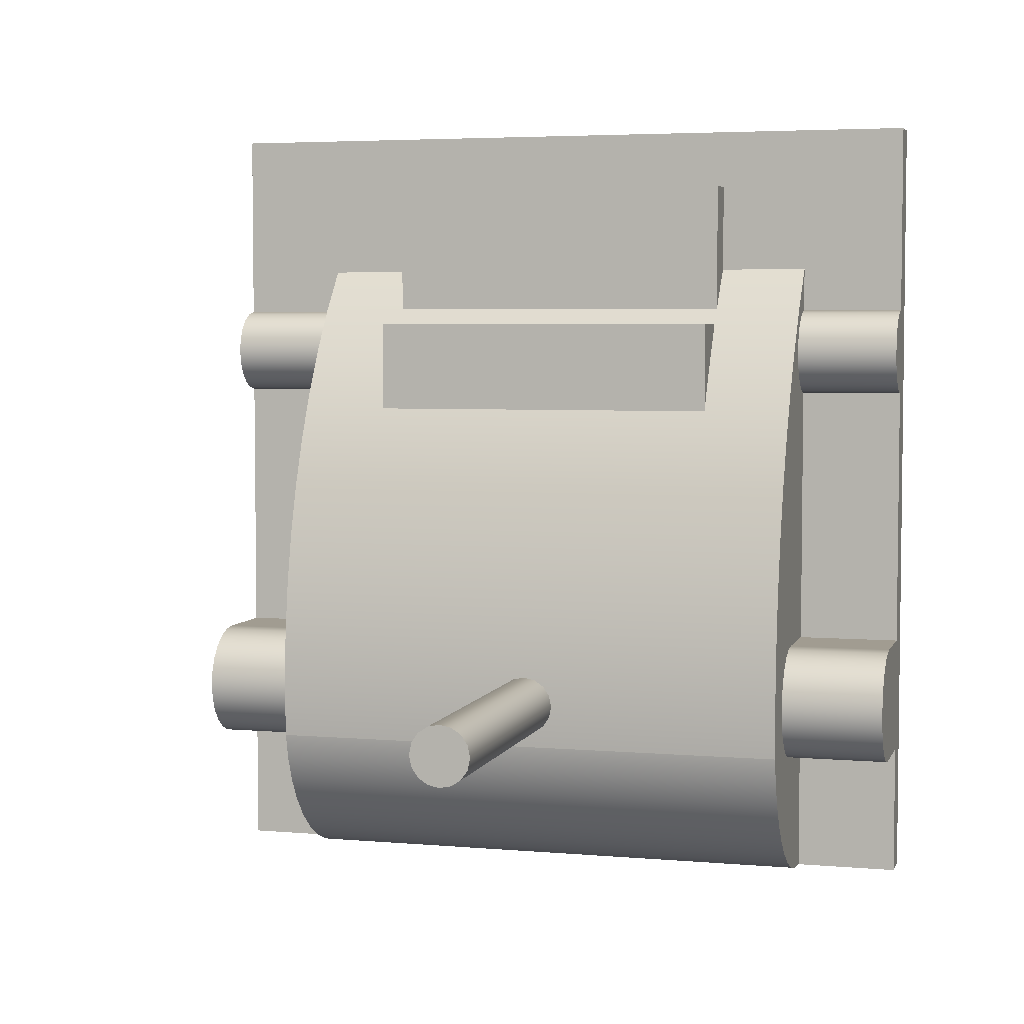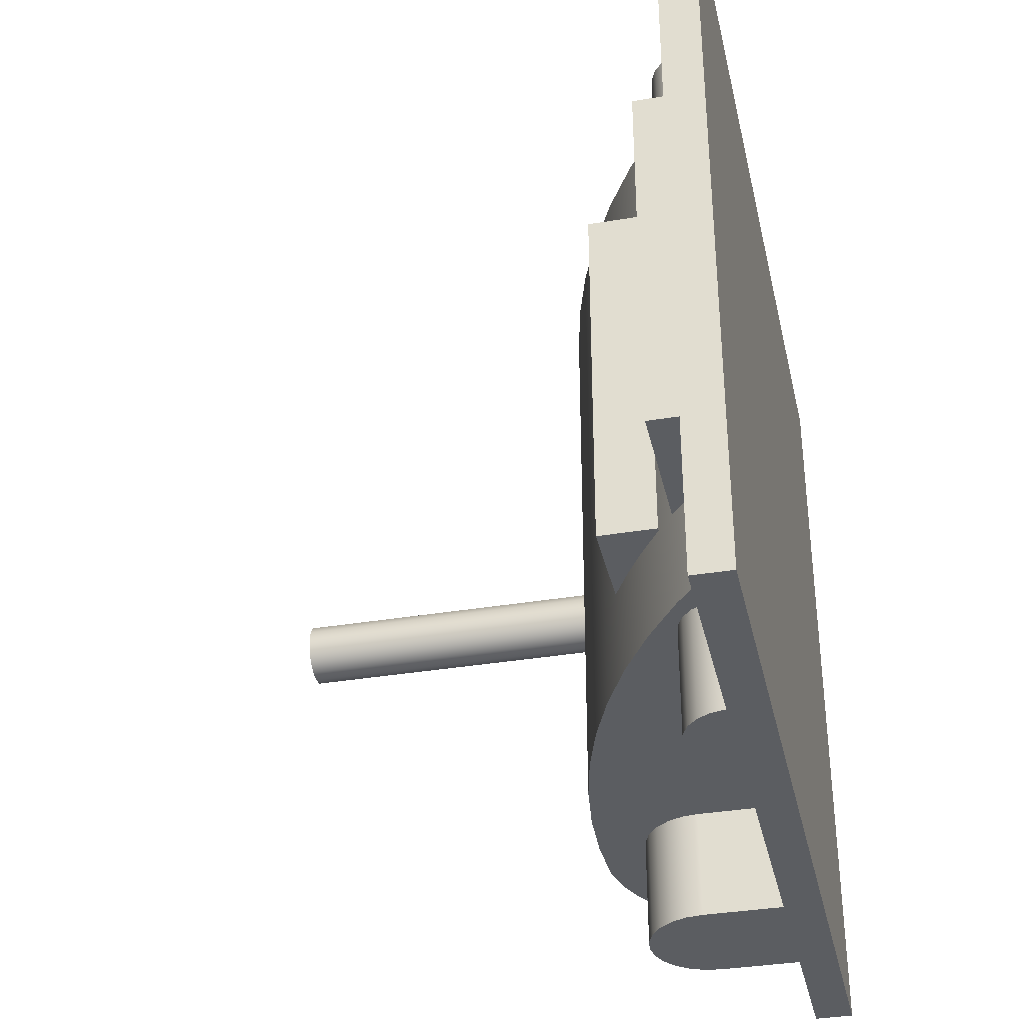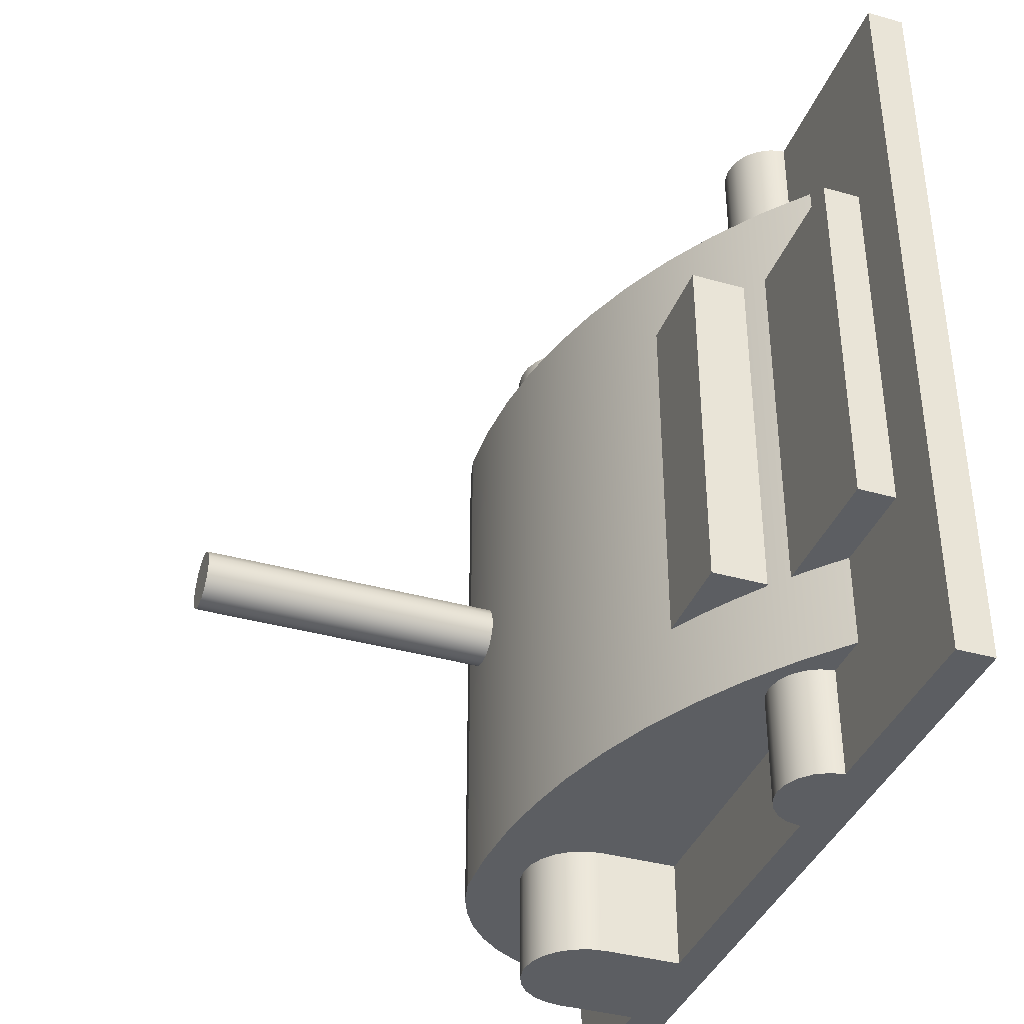
<metadata>
{"format":"obj","ext":"obj","renderer":"f3d","projection":"perspective","resolution":1024,"background":"white","views":[{"elev":4.5,"azim":105.5,"up":"+Y"},{"elev":-35.6,"azim":-167.5,"up":"+Z"},{"elev":-38.0,"azim":160.3,"up":"+Z"}]}
</metadata>
<code>
v 16 6.5 0.9664
v 16 6.883 0.8903
v 16 7.207 0.6735
v 16 7.424 0.3491
v 16 7.5 -0.03361
v 16 7.424 -0.4163
v 16 7.207 -0.7407
v 16 6.883 -0.9575
v 16 6.5 -1.034
v 16 6.117 -0.9575
v 16 5.793 -0.7407
v 16 5.576 -0.4163
v 16 5.5 -0.03361
v 16 5.576 0.3491
v 16 5.793 0.6735
v 16 6.117 0.8903
v 5.949 7.5 -0.03361
v 5.952 7.424 0.3491
v 5.96 7.207 0.6735
v 5.967 6.883 0.8903
v 5.969 6.5 0.9664
v 5.965 6.117 0.8903
v 5.957 5.793 0.6735
v 5.949 5.576 0.3491
v 5.946 5.5 -0.03361
v 5.949 5.576 -0.4163
v 5.957 5.793 -0.7407
v 5.965 6.117 -0.9575
v 5.969 6.5 -1.034
v 5.967 6.883 -0.9575
v 5.96 7.207 -0.7407
v 5.952 7.424 -0.4163
v 5.967 6.883 0.8903
v 16 6.5 0.9664
v 16 6.5 0.9664
v 16 6.117 0.8903
v 16 5.793 0.6735
v 16 5.576 0.3491
v 16 5.5 -0.03361
v 16 5.576 -0.4163
v 16 5.793 -0.7407
v 16 6.117 -0.9575
v 16 6.5 -1.034
v 16 6.883 -0.9575
v 16 7.207 -0.7407
v 16 7.424 -0.4163
v 16 7.5 -0.03361
v 16 7.424 0.3491
v 16 7.207 0.6735
v 16 6.883 0.8903
v 3.922e-32 17.5 9
v 0.4431 17.6 9
v 0.8382 17.82 9
v 1.149 18.15 9
v 1.348 18.55 9
v 1.416 19 9
v 1.348 19.45 9
v 1.149 19.85 9
v 0.8382 20.18 9
v 0.4431 20.4 9
v 4.594e-32 20.5 9
v 4.594e-32 20.5 12.5
v 0.4431 20.4 12.5
v 0.8382 20.18 12.5
v 1.149 19.85 12.5
v 1.348 19.45 12.5
v 1.416 19 12.5
v 1.348 18.55 12.5
v 1.149 18.15 12.5
v 0.8382 17.82 12.5
v 0.4431 17.6 12.5
v 3.922e-32 17.5 12.5
v 4.594e-32 20.5 -9
v 0.4431 20.4 -9
v 0.8382 20.18 -9
v 1.149 19.85 -9
v 1.348 19.45 -9
v 1.416 19 -9
v 1.348 18.55 -9
v 1.149 18.15 -9
v 0.8382 17.82 -9
v 0.4431 17.6 -9
v 3.922e-32 17.5 -9
v 3.922e-32 17.5 -12.5
v 0.4431 17.6 -12.5
v 0.8382 17.82 -12.5
v 1.149 18.15 -12.5
v 1.348 18.55 -12.5
v 1.416 19 -12.5
v 1.348 19.45 -12.5
v 1.149 19.85 -12.5
v 0.8382 20.18 -12.5
v 0.4431 20.4 -12.5
v 4.594e-32 20.5 -12.5
v 3.922e-32 17.5 -9
v 0.4431 17.6 -9
v 0.8382 17.82 -9
v 1.149 18.15 -9
v 1.348 18.55 -9
v 1.416 19 -9
v 1.348 19.45 -9
v 1.149 19.85 -9
v 0.8382 20.18 -9
v 0.4431 20.4 -9
v 4.594e-32 20.5 -9
v -4.441e-16 22 -9
v 1.186 20.58 -9
v 2.254 19.08 -9
v 3.198 17.49 -9
v 4.011 15.83 -9
v 4.689 14.11 -9
v 5.226 12.34 -9
v 5.62 10.54 -9
v 5.867 8.706 -9
v 5.967 6.861 -9
v 5.919 5.015 -9
v 5.693 4.106 -9
v 5.329 3.243 -9
v 4.835 2.448 -9
v 4.224 1.739 -9
v 3.51 1.134 -9
v 2.71 0.6468 -9
v 1.844 0.2904 -9
v 0.9334 0.07305 -9
v 0 0 -9
v 1.008e-32 4.5 -9
v 2.5 4.5 -9
v 3.018 4.568 -9
v 3.5 4.768 -9
v 3.914 5.086 -9
v 4.232 5.5 -9
v 4.432 5.982 -9
v 4.5 6.5 -9
v 4.432 7.018 -9
v 4.232 7.5 -9
v 3.914 7.914 -9
v 3.5 8.232 -9
v 3.018 8.432 -9
v 2.5 8.5 -9
v 1.905e-32 8.5 -9
v 4.594e-32 20.5 -9
v 4.594e-32 20.5 -12.5
v 6.051e-32 27 -12.5
v 6.051e-32 27 12.5
v 4.594e-32 20.5 12.5
v 4.594e-32 20.5 9
v -4.441e-16 22 9
v 0 22 6
v 0 25 6
v 0 25 -6
v 0 22 -6
v -4.441e-16 22 -9
v 3.922e-32 17.5 9
v 3.922e-32 17.5 12.5
v 1.905e-32 8.5 12.5
v 1.905e-32 8.5 9
v 4.594e-32 20.5 9
v 0.4431 20.4 9
v 0.8382 20.18 9
v 1.149 19.85 9
v 1.348 19.45 9
v 1.416 19 9
v 1.348 18.55 9
v 1.149 18.15 9
v 0.8382 17.82 9
v 0.4431 17.6 9
v 3.922e-32 17.5 9
v 1.905e-32 8.5 9
v 2.5 8.5 9
v 3.018 8.432 9
v 3.5 8.232 9
v 3.914 7.914 9
v 4.232 7.5 9
v 4.432 7.018 9
v 4.5 6.5 9
v 4.432 5.982 9
v 4.232 5.5 9
v 3.914 5.086 9
v 3.5 4.768 9
v 3.018 4.568 9
v 2.5 4.5 9
v 1.008e-32 4.5 9
v 0 0 9
v 0.9334 0.07305 9
v 1.844 0.2904 9
v 2.71 0.6468 9
v 3.51 1.134 9
v 4.224 1.739 9
v 4.835 2.448 9
v 5.329 3.243 9
v 5.693 4.106 9
v 5.919 5.015 9
v 5.967 6.861 9
v 5.867 8.706 9
v 5.62 10.54 9
v 5.226 12.34 9
v 4.689 14.11 9
v 4.011 15.83 9
v 3.198 17.49 9
v 2.254 19.08 9
v 1.186 20.58 9
v -4.441e-16 22 9
v 2.5 4.5 -9
v 1.008e-32 4.5 -9
v 1.008e-32 4.5 -12.5
v 2.5 4.5 -12.5
v 2.5 8.5 -9
v 3.018 8.432 -9
v 3.5 8.232 -9
v 3.914 7.914 -9
v 4.232 7.5 -9
v 4.432 7.018 -9
v 4.5 6.5 -9
v 4.432 5.982 -9
v 4.232 5.5 -9
v 3.914 5.086 -9
v 3.5 4.768 -9
v 3.018 4.568 -9
v 2.5 4.5 -9
v 2.5 4.5 -12.5
v 3.018 4.568 -12.5
v 3.5 4.768 -12.5
v 3.914 5.086 -12.5
v 4.232 5.5 -12.5
v 4.432 5.982 -12.5
v 4.5 6.5 -12.5
v 4.432 7.018 -12.5
v 4.232 7.5 -12.5
v 3.914 7.914 -12.5
v 3.5 8.232 -12.5
v 3.018 8.432 -12.5
v 2.5 8.5 -12.5
v 2.5 4.5 9
v 3.018 4.568 9
v 3.5 4.768 9
v 3.914 5.086 9
v 4.232 5.5 9
v 4.432 5.982 9
v 4.5 6.5 9
v 4.432 7.018 9
v 4.232 7.5 9
v 3.914 7.914 9
v 3.5 8.232 9
v 3.018 8.432 9
v 2.5 8.5 9
v 2.5 8.5 12.5
v 3.018 8.432 12.5
v 3.5 8.232 12.5
v 3.914 7.914 12.5
v 4.232 7.5 12.5
v 4.432 7.018 12.5
v 4.5 6.5 12.5
v 4.432 5.982 12.5
v 4.232 5.5 12.5
v 3.914 5.086 12.5
v 3.5 4.768 12.5
v 3.018 4.568 12.5
v 2.5 4.5 12.5
v 1.905e-32 8.5 -9
v 2.5 8.5 -9
v 2.5 8.5 -12.5
v 1.905e-32 8.5 -12.5
v 2.5 8.5 9
v 1.905e-32 8.5 9
v 1.905e-32 8.5 12.5
v 2.5 8.5 12.5
v 1.008e-32 4.5 9
v 2.5 4.5 9
v 2.5 4.5 12.5
v 1.008e-32 4.5 12.5
v 1.008e-32 4.5 -12.5
v 1.008e-32 4.5 -9
v 0 0 -9
v 0 0 -12.5
v 3.922e-32 17.5 -12.5
v 3.922e-32 17.5 -9
v 1.905e-32 8.5 -9
v 1.905e-32 8.5 -12.5
v 1.008e-32 4.5 9
v 1.008e-32 4.5 12.5
v -0 -6.163e-33 12.5
v 0 0 9
v 3.5 16.91 6
v 3.5 20 6
v 1.7 20 6
v 1.7 19.89 6
v 2.35 18.93 6
v 2.95 17.93 6
v 1.7 20 6
v 3.5 20 6
v 3.5 20 -6
v 1.7 20 -6
v 3.5 20 6
v 3.5 16.91 6
v 3.5 16.91 -6
v 3.5 20 -6
v 1.7 19.89 6
v 1.7 20 6
v 1.7 20 -6
v 1.7 19.89 -6
v 3.5 20 -6
v 3.5 16.91 -6
v 2.95 17.93 -6
v 2.35 18.93 -6
v 1.7 19.89 -6
v 1.7 20 -6
v 1.2 20.56 6
v 1.2 25 6
v 0 25 6
v 0 22 6
v 0.4129 21.53 6
v 0.813 21.05 6
v 0 25 6
v 1.2 25 6
v 1.2 25 -6
v 0 25 -6
v 1.2 25 6
v 1.2 20.56 6
v 1.2 20.56 -6
v 1.2 25 -6
v 1.2 25 -6
v 1.2 20.56 -6
v 0.813 21.05 -6
v 0.4129 21.53 -6
v 0 22 -6
v 0 25 -6
v 5.949 7.5 -0.03361
v 5.952 7.424 -0.4163
v 5.96 7.207 -0.7407
v 5.967 6.883 -0.9575
v 5.969 6.5 -1.034
v 5.965 6.117 -0.9575
v 5.957 5.793 -0.7407
v 5.949 5.576 -0.4163
v 5.946 5.5 -0.03361
v 5.949 5.576 0.3491
v 5.957 5.793 0.6735
v 5.965 6.117 0.8903
v 5.969 6.5 0.9664
v 5.967 6.883 0.8903
v 5.96 7.207 0.6735
v 5.952 7.424 0.3491
v 3.5 16.91 6
v 2.95 17.93 6
v 2.35 18.93 6
v 1.7 19.89 6
v 1.7 19.89 -6
v 2.35 18.93 -6
v 2.95 17.93 -6
v 3.5 16.91 -6
v 0 22 -6
v 0.4129 21.53 -6
v 0.813 21.05 -6
v 1.2 20.56 -6
v 1.2 20.56 6
v 0.813 21.05 6
v 0.4129 21.53 6
v 0 22 6
v -4.441e-16 22 9
v 1.186 20.58 9
v 2.254 19.08 9
v 3.198 17.49 9
v 4.011 15.83 9
v 4.689 14.11 9
v 5.226 12.34 9
v 5.62 10.54 9
v 5.867 8.706 9
v 5.967 6.861 9
v 5.919 5.015 9
v 5.919 5.015 -9
v 5.967 6.861 -9
v 5.867 8.706 -9
v 5.62 10.54 -9
v 5.226 12.34 -9
v 4.689 14.11 -9
v 4.011 15.83 -9
v 3.198 17.49 -9
v 2.254 19.08 -9
v 1.186 20.58 -9
v -4.441e-16 22 -9
v 6.051e-32 27 12.5
v 6.051e-32 27 -12.5
v -1.2 27 -12.5
v -1.2 27 12.5
v -0 -6.163e-33 12.5
v 1.008e-32 4.5 12.5
v 2.5 4.5 12.5
v 3.018 4.568 12.5
v 3.5 4.768 12.5
v 3.914 5.086 12.5
v 4.232 5.5 12.5
v 4.432 5.982 12.5
v 4.5 6.5 12.5
v 4.432 7.018 12.5
v 4.232 7.5 12.5
v 3.914 7.914 12.5
v 3.5 8.232 12.5
v 3.018 8.432 12.5
v 2.5 8.5 12.5
v 1.905e-32 8.5 12.5
v 3.922e-32 17.5 12.5
v 0.4431 17.6 12.5
v 0.8382 17.82 12.5
v 1.149 18.15 12.5
v 1.348 18.55 12.5
v 1.416 19 12.5
v 1.348 19.45 12.5
v 1.149 19.85 12.5
v 0.8382 20.18 12.5
v 0.4431 20.4 12.5
v 4.594e-32 20.5 12.5
v 6.051e-32 27 12.5
v -1.2 27 12.5
v -1.2 0 12.5
v 0 0 -12.5
v 0 0 -9
v 0 0 9
v -0 -6.163e-33 12.5
v -1.2 0 12.5
v -1.2 0 -12.5
v 6.051e-32 27 -12.5
v 4.594e-32 20.5 -12.5
v 0.4431 20.4 -12.5
v 0.8382 20.18 -12.5
v 1.149 19.85 -12.5
v 1.348 19.45 -12.5
v 1.416 19 -12.5
v 1.348 18.55 -12.5
v 1.149 18.15 -12.5
v 0.8382 17.82 -12.5
v 0.4431 17.6 -12.5
v 3.922e-32 17.5 -12.5
v 1.905e-32 8.5 -12.5
v 2.5 8.5 -12.5
v 3.018 8.432 -12.5
v 3.5 8.232 -12.5
v 3.914 7.914 -12.5
v 4.232 7.5 -12.5
v 4.432 7.018 -12.5
v 4.5 6.5 -12.5
v 4.432 5.982 -12.5
v 4.232 5.5 -12.5
v 3.914 5.086 -12.5
v 3.5 4.768 -12.5
v 3.018 4.568 -12.5
v 2.5 4.5 -12.5
v 1.008e-32 4.5 -12.5
v 0 0 -12.5
v -1.2 0 -12.5
v -1.2 27 -12.5
v -1.2 27 -12.5
v -1.2 0 -12.5
v -1.2 0 12.5
v -1.2 27 12.5
v 5.919 5.015 -9
v 5.919 5.015 9
v 5.693 4.106 9
v 5.329 3.243 9
v 4.835 2.448 9
v 4.224 1.739 9
v 3.51 1.134 9
v 2.71 0.6468 9
v 1.844 0.2904 9
v 0.9334 0.07305 9
v 0 0 9
v 0 0 -9
v 0.9334 0.07305 -9
v 1.844 0.2904 -9
v 2.71 0.6468 -9
v 3.51 1.134 -9
v 4.224 1.739 -9
v 4.835 2.448 -9
v 5.329 3.243 -9
v 5.693 4.106 -9
g d945ef9a-e2ca-11ea-a4bb-54bf646e7e1f
f 2 33 1
f 34 20 21
f 34 21 16
f 16 21 22
f 16 22 15
f 15 22 23
f 15 23 24
f 2 3 33
f 33 3 19
f 19 3 18
f 18 3 4
f 18 4 17
f 17 4 5
f 17 5 32
f 32 5 6
f 32 6 7
f 32 7 31
f 31 7 8
f 31 8 30
f 30 8 29
f 29 8 9
f 29 9 10
f 29 10 28
f 28 10 11
f 28 11 27
f 27 11 12
f 27 12 26
f 26 12 25
f 25 12 13
f 25 13 24
f 24 13 14
f 24 14 15
g d94fdc98-e2ca-11ea-ab06-54bf646e7e1f
f 36 42 35
f 35 42 43
f 35 43 50
f 50 43 44
f 50 44 49
f 49 44 45
f 49 45 48
f 48 45 46
f 48 46 47
f 42 36 41
f 41 36 37
f 41 37 40
f 40 37 38
f 40 38 39
g d7d56fdc-e2ca-11ea-9350-54bf646e7e1f
f 72 51 71
f 71 51 52
f 71 52 70
f 70 52 53
f 70 53 69
f 69 53 54
f 69 54 68
f 68 54 55
f 68 55 67
f 67 55 56
f 67 56 66
f 66 56 57
f 66 57 65
f 65 57 58
f 65 58 64
f 64 58 59
f 64 59 63
f 63 59 60
f 63 60 62
f 62 60 61
g d7dcc302-e2ca-11ea-87bd-54bf646e7e1f
f 94 73 93
f 93 73 74
f 93 74 92
f 92 74 75
f 92 75 91
f 91 75 76
f 91 76 90
f 90 76 77
f 90 77 89
f 89 77 78
f 89 78 88
f 88 78 79
f 88 79 87
f 87 79 80
f 87 80 86
f 86 80 81
f 86 81 85
f 85 81 82
f 85 82 84
f 84 82 83
g d4d6af98-e2ca-11ea-ae46-54bf646e7e1f
f 95 96 140
f 140 96 97
f 140 97 139
f 139 97 98
f 139 98 99
f 139 99 108
f 108 99 100
f 108 100 101
f 108 101 107
f 107 101 102
f 107 102 103
f 107 103 106
f 106 103 104
f 106 104 105
f 108 109 139
f 139 109 138
f 138 109 110
f 138 110 137
f 137 110 111
f 137 111 136
f 136 111 135
f 135 111 112
f 135 112 134
f 134 112 113
f 134 113 114
f 134 114 133
f 133 114 115
f 133 115 116
f 116 117 133
f 133 117 118
f 133 118 132
f 132 118 119
f 132 119 131
f 131 119 120
f 131 120 130
f 130 120 129
f 129 120 121
f 129 121 128
f 128 121 122
f 128 122 127
f 127 122 123
f 127 123 124
f 125 126 124
f 124 126 127
g d5e3b288-e2ca-11ea-b8f2-54bf646e7e1f
f 141 142 152
f 152 142 143
f 152 143 150
f 150 143 144
f 150 144 149
f 149 144 147
f 149 147 148
f 144 145 147
f 147 145 146
f 150 151 152
g d7f8d66e-e2ca-11ea-a1ee-54bf646e7e1f
f 153 154 156
f 156 154 155
g d501de3e-e2ca-11ea-99d7-54bf646e7e1f
f 157 158 202
f 202 158 159
f 202 159 201
f 201 159 160
f 201 160 161
f 201 161 200
f 200 161 162
f 200 162 163
f 200 163 169
f 169 163 164
f 169 164 165
f 169 165 168
f 168 165 166
f 168 166 167
f 200 169 199
f 199 169 170
f 199 170 198
f 198 170 171
f 198 171 197
f 197 171 172
f 197 172 173
f 197 173 196
f 196 173 174
f 196 174 195
f 195 174 194
f 194 174 175
f 194 175 193
f 193 175 192
f 192 175 191
f 191 175 190
f 190 175 176
f 190 176 189
f 189 176 177
f 189 177 188
f 188 177 178
f 188 178 179
f 188 179 187
f 187 179 180
f 187 180 186
f 186 180 181
f 186 181 185
f 185 181 184
f 184 181 182
f 184 182 183
g d800778a-e2ca-11ea-89d3-54bf646e7e1f
f 203 204 206
f 206 204 205
g d8088dfa-e2ca-11ea-93b6-54bf646e7e1f
f 232 207 231
f 231 207 208
f 231 208 230
f 230 208 209
f 230 209 229
f 229 209 210
f 229 210 228
f 228 210 211
f 228 211 227
f 227 211 212
f 227 212 226
f 226 212 213
f 226 213 225
f 225 213 214
f 225 214 224
f 224 214 215
f 224 215 223
f 223 215 216
f 223 216 222
f 222 216 217
f 222 217 221
f 221 217 218
f 221 218 220
f 220 218 219
g d80f6bc0-e2ca-11ea-b45c-54bf646e7e1f
f 258 233 257
f 257 233 234
f 257 234 256
f 256 234 235
f 256 235 255
f 255 235 236
f 255 236 254
f 254 236 237
f 254 237 253
f 253 237 238
f 253 238 252
f 252 238 239
f 252 239 251
f 251 239 240
f 251 240 250
f 250 240 241
f 250 241 249
f 249 241 242
f 249 242 248
f 248 242 243
f 248 243 247
f 247 243 244
f 247 244 246
f 246 244 245
g d816e5d0-e2ca-11ea-820e-54bf646e7e1f
f 259 260 262
f 262 260 261
g d81f7136-e2ca-11ea-9840-54bf646e7e1f
f 263 264 266
f 266 264 265
g d828e72c-e2ca-11ea-875f-54bf646e7e1f
f 267 268 270
f 270 268 269
g d844d3ac-e2ca-11ea-aa6d-54bf646e7e1f
f 271 272 274
f 274 272 273
g d84c749e-e2ca-11ea-93be-54bf646e7e1f
f 275 276 278
f 278 276 277
g d85415c6-e2ca-11ea-83fe-54bf646e7e1f
f 279 280 282
f 282 280 281
g d6a7c594-e2ca-11ea-a19f-54bf646e7e1f
f 283 284 288
f 288 284 287
f 287 284 285
f 287 285 286
g d6ad9224-e2ca-11ea-8db5-54bf646e7e1f
f 289 290 292
f 292 290 291
g d6b421a8-e2ca-11ea-acc1-54bf646e7e1f
f 293 294 296
f 296 294 295
g d6bad878-e2ca-11ea-bed2-54bf646e7e1f
f 297 298 300
f 300 298 299
g d6d3deac-e2ca-11ea-afff-54bf646e7e1f
f 302 303 301
f 301 303 304
f 301 304 306
f 306 304 305
g d6da957a-e2ca-11ea-820e-54bf646e7e1f
f 307 308 312
f 312 308 311
f 311 308 309
f 311 309 310
g d6e0fe0a-e2ca-11ea-9f3a-54bf646e7e1f
f 313 314 316
f 316 314 315
g d6e6f200-e2ca-11ea-bd40-54bf646e7e1f
f 317 318 320
f 320 318 319
g d6ef7d1e-e2ca-11ea-a1ff-54bf646e7e1f
f 322 323 321
f 321 323 324
f 321 324 326
f 326 324 325
g d4f693e6-e2ca-11ea-b605-54bf646e7e1f
f 328 371 327
f 327 371 372
f 327 372 367
f 367 372 366
f 366 372 373
f 366 373 365
f 365 373 374
f 365 374 364
f 364 374 375
f 364 375 363
f 363 375 376
f 363 376 343
f 343 376 350
f 350 376 377
f 350 377 349
f 349 377 378
f 349 378 348
f 348 378 347
f 347 378 379
f 347 379 354
f 354 379 353
f 353 379 352
f 352 379 380
f 352 380 351
f 328 329 371
f 371 329 330
f 371 330 331
f 331 332 371
f 371 332 370
f 370 332 333
f 370 333 334
f 334 335 370
f 370 335 369
f 369 335 336
f 369 336 337
f 337 338 369
f 369 338 368
f 368 338 339
f 368 339 340
f 340 341 368
f 368 341 342
f 368 342 327
f 363 343 362
f 362 343 344
f 362 344 361
f 361 344 345
f 361 345 346
f 347 355 346
f 346 355 360
f 346 360 361
f 354 355 347
f 355 356 360
f 360 356 357
f 360 357 359
f 359 357 358
f 367 368 327
g d5a91aa4-e2ca-11ea-8375-54bf646e7e1f
f 381 382 384
f 384 382 383
g d5b0bbae-e2ca-11ea-aca4-54bf646e7e1f
f 385 386 414
f 414 386 400
f 414 400 401
f 400 386 399
f 399 386 387
f 399 387 398
f 398 387 388
f 398 388 397
f 397 388 389
f 397 389 396
f 396 389 390
f 396 390 395
f 395 390 391
f 395 391 394
f 394 391 392
f 394 392 393
f 402 410 401
f 401 410 411
f 401 411 413
f 413 411 412
f 410 402 409
f 409 402 403
f 409 403 408
f 408 403 404
f 408 404 407
f 407 404 405
f 407 405 406
f 413 414 401
g d5b85cdc-e2ca-11ea-9dcf-54bf646e7e1f
f 415 416 420
f 420 416 417
f 420 417 419
f 419 417 418
g d5d61e06-e2ca-11ea-8c85-54bf646e7e1f
f 421 422 450
f 450 422 432
f 450 432 449
f 449 432 433
f 449 433 447
f 447 433 446
f 446 433 434
f 446 434 445
f 445 434 435
f 445 435 444
f 444 435 436
f 444 436 443
f 443 436 437
f 443 437 442
f 442 437 438
f 442 438 441
f 441 438 439
f 441 439 440
f 432 422 431
f 431 422 423
f 431 423 430
f 430 423 424
f 430 424 429
f 429 424 425
f 429 425 428
f 428 425 426
f 428 426 427
f 447 448 449
g d5dcfc00-e2ca-11ea-a0aa-54bf646e7e1f
f 452 453 451
f 451 453 454
g d4fc391e-e2ca-11ea-81ec-54bf646e7e1f
f 455 456 474
f 474 456 457
f 474 457 473
f 473 457 458
f 473 458 472
f 472 458 459
f 472 459 471
f 471 459 460
f 471 460 470
f 470 460 461
f 470 461 469
f 469 461 462
f 469 462 468
f 468 462 463
f 468 463 467
f 467 463 464
f 467 464 466
f 466 464 465

</code>
